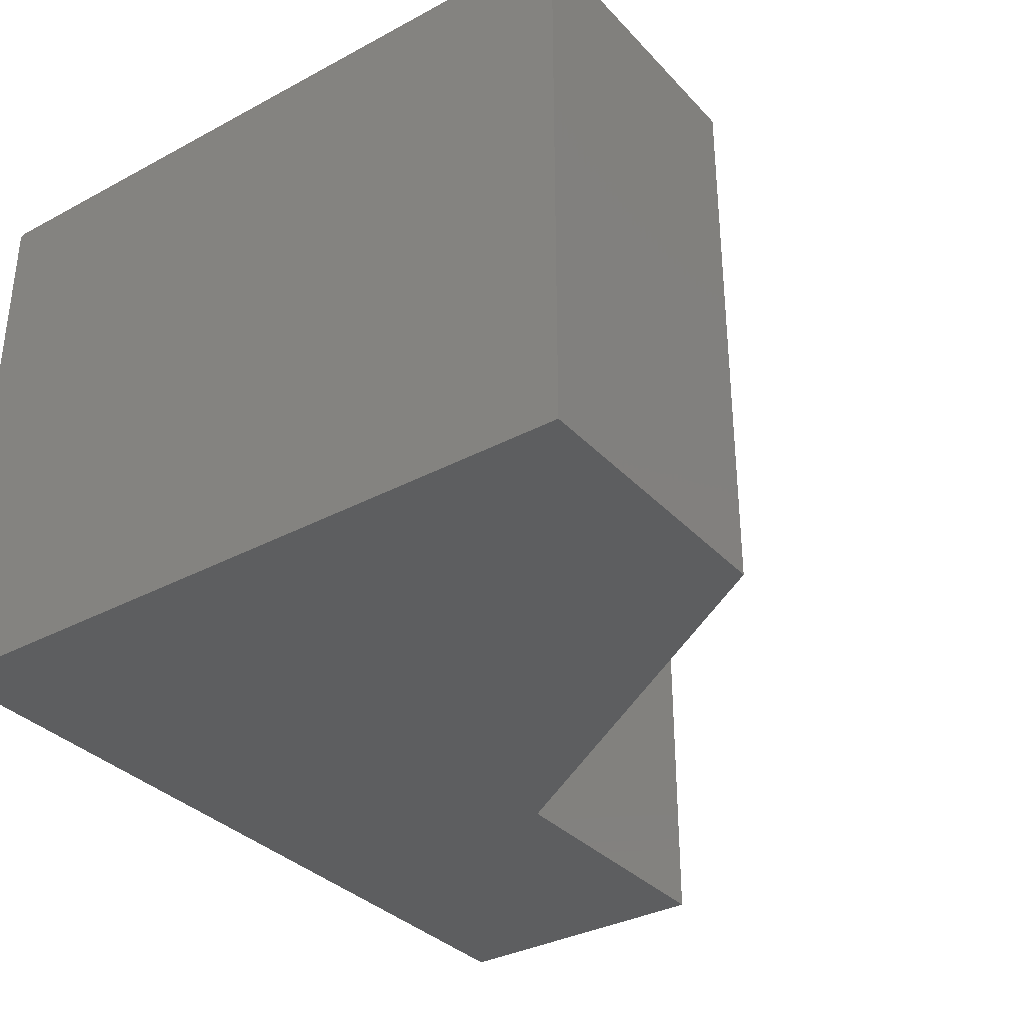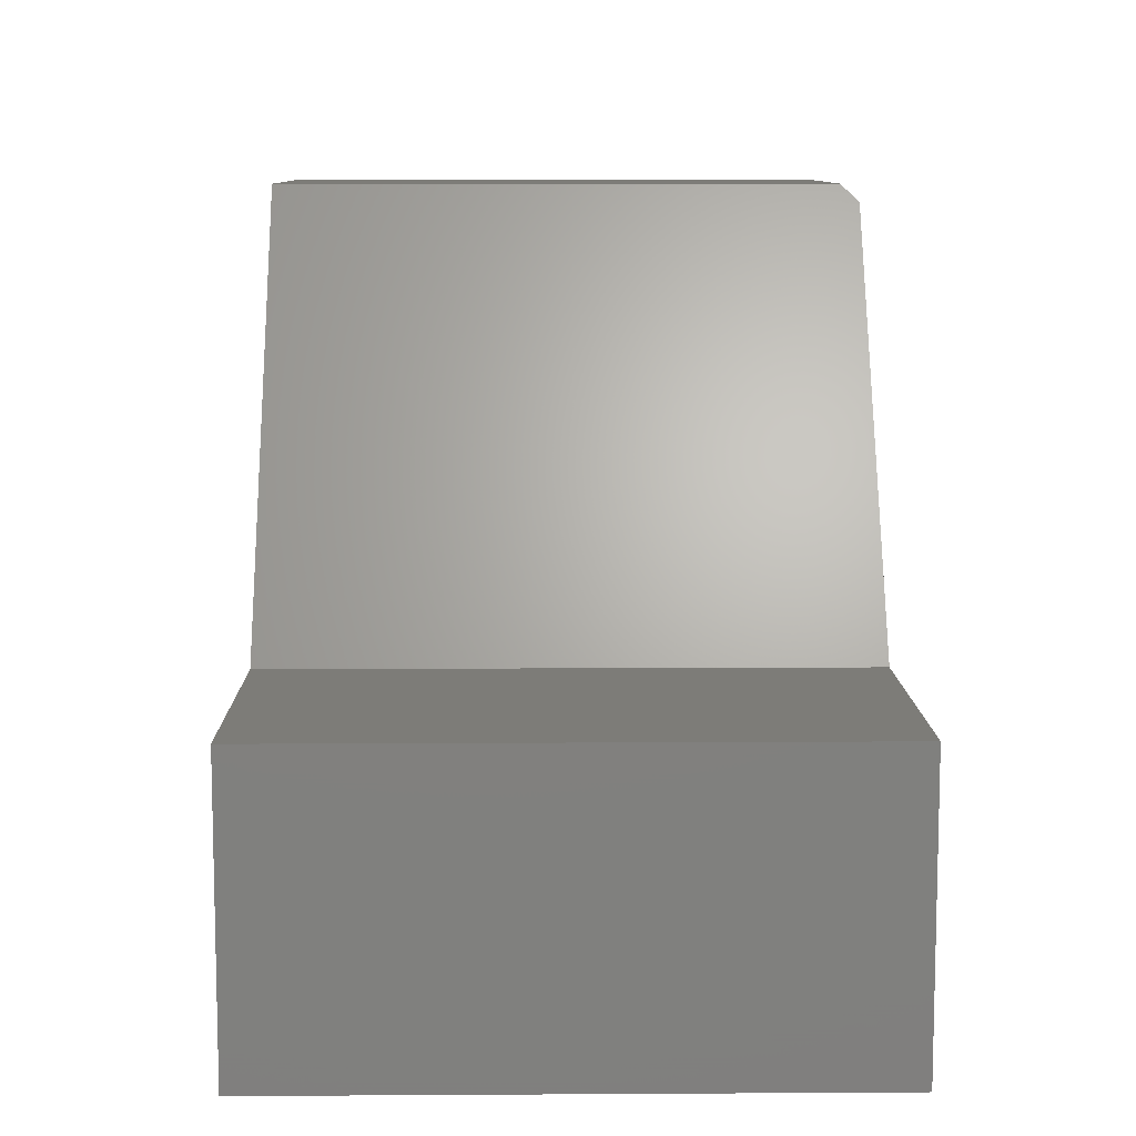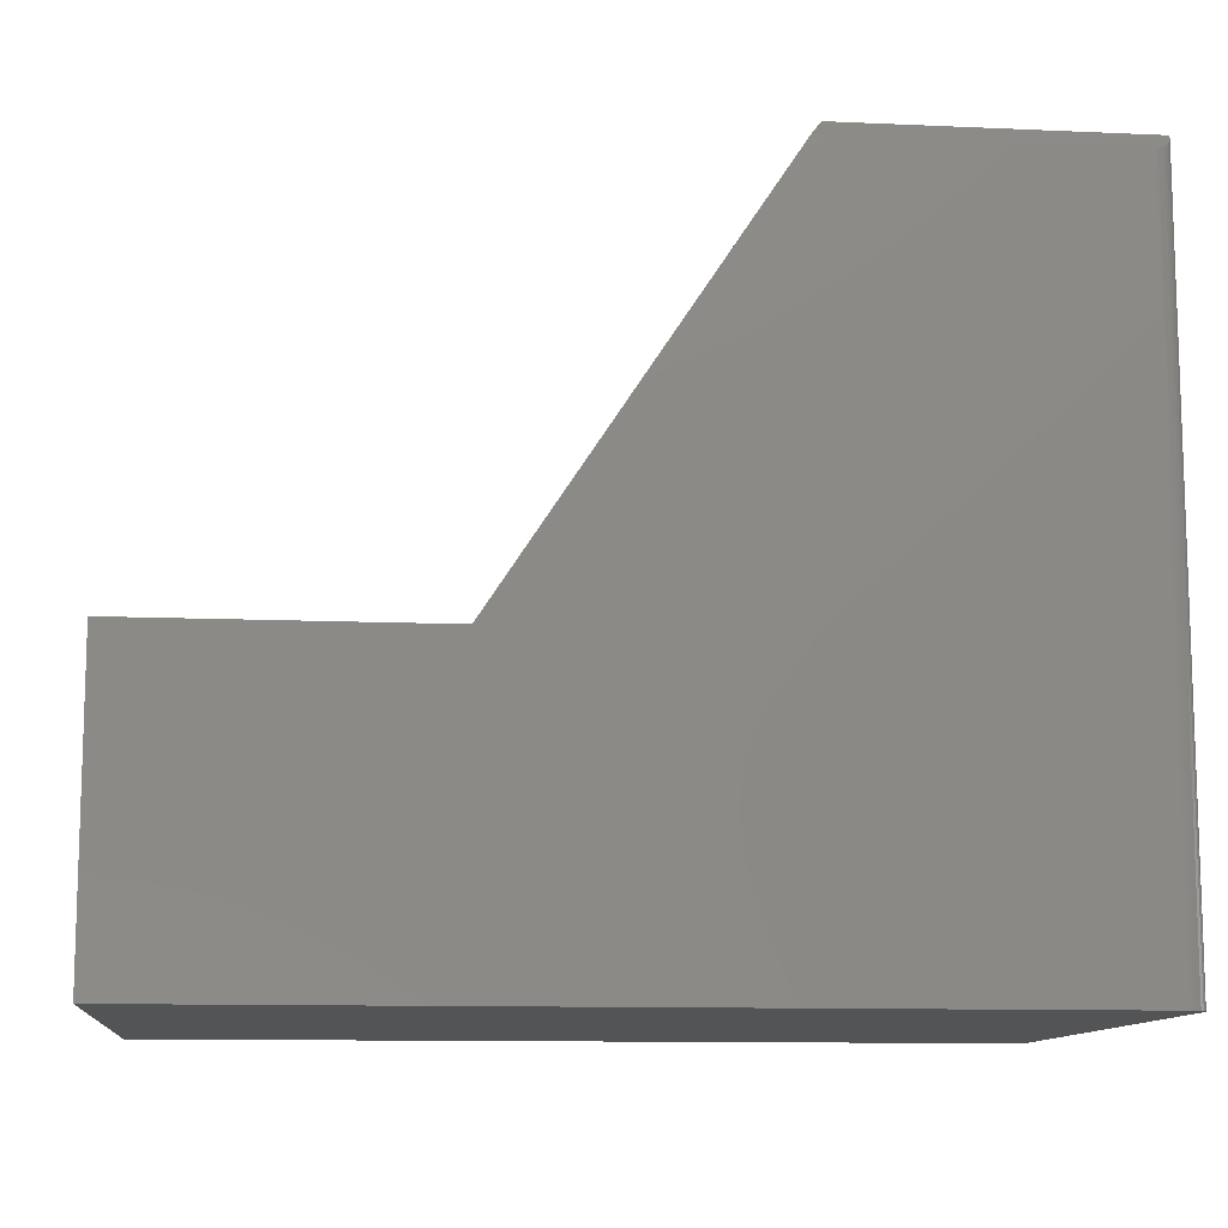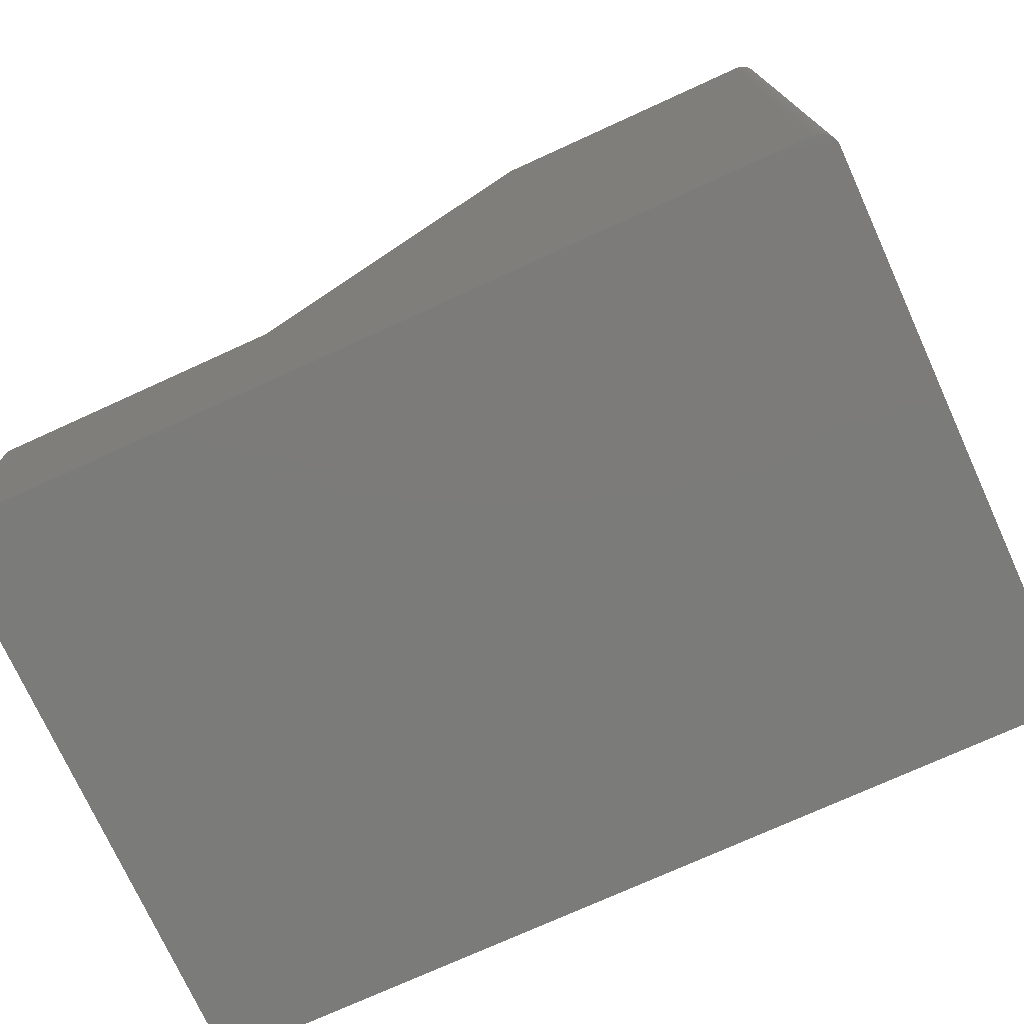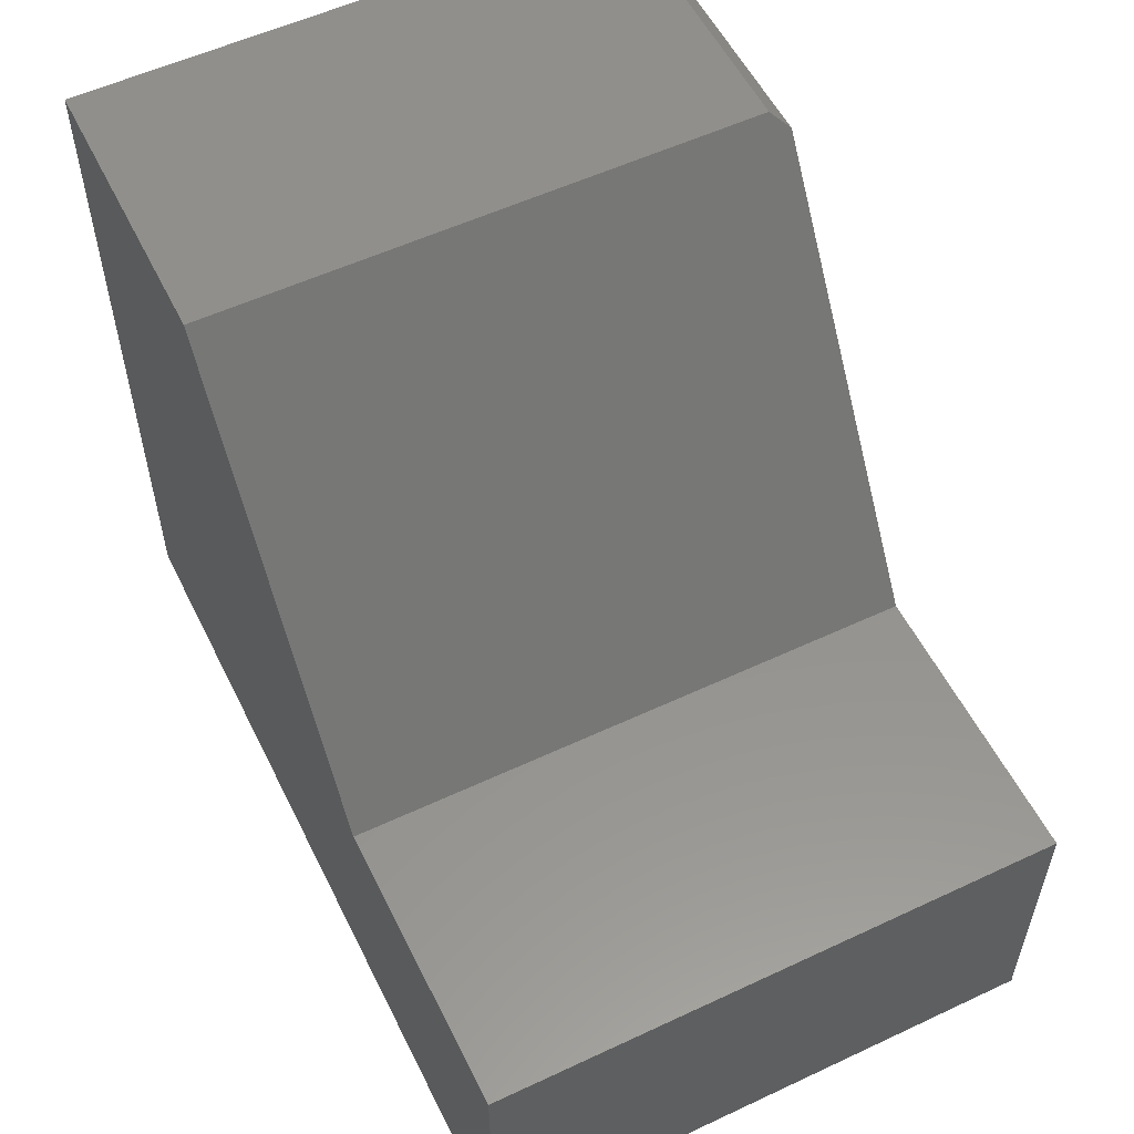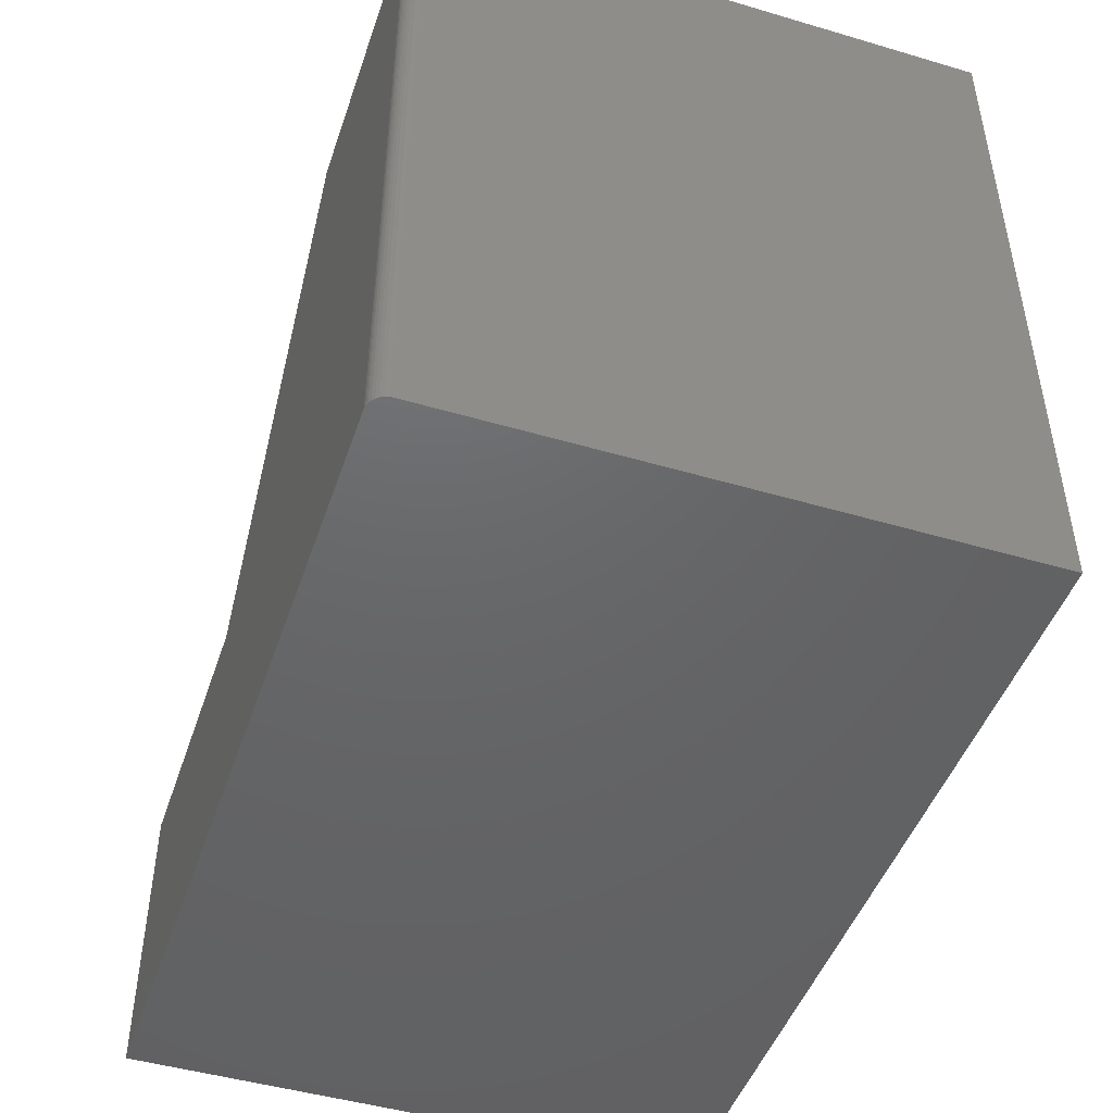
<metadata>
{"format":"stl","ext":"stl","renderer":"f3d","projection":"perspective","resolution":1024,"background":"white","views":[{"elev":-34.1,"azim":-54.1,"up":"+Y"},{"elev":9.4,"azim":89.1,"up":"+Z"},{"elev":-11.3,"azim":173.8,"up":"+Z"},{"elev":-74.5,"azim":-155.5,"up":"+Z"},{"elev":55.6,"azim":63.8,"up":"+Z"},{"elev":-46.9,"azim":-108.5,"up":"+Z"}]}
</metadata>
<code>
# stl→obj: 30 verts, 56 faces
v -0.7344 1.735e-18 0.6081
v -0.7368 -0.0001932 0.6083
v -0.7392 -0.0007658 0.6088
v -0.4974 -0.01562 0.6237
v -0.4871 2.919e-17 0.6081
v -0.7414 -0.001693 0.6098
v -0.7435 -0.002948 0.611
v -0.7453 -0.004499 0.6126
v -0.7468 -0.006139 0.6142
v -0.7487 -0.009342 0.6174
v -0.7497 -0.0125 0.6206
v -0.75 -0.01562 0.6237
v -0.7344 1.735e-18 -9.568e-19
v -0.2526 5.522e-17 0.2526
v 1.547e-17 8.327e-17 0.2526
v 0 8.327e-17 -4.592e-17
v -0.75 -0.5 0.6237
v -0.75 -0.5 0
v -0.75 -0.01562 0
v -0.7497 -0.01258 -1.838e-20
v -0.7488 -0.009646 -7.283e-20
v 0 -0.5 -4.592e-17
v -0.7404 -0.001189 -5.906e-19
v -0.7374 -0.0003002 -7.701e-19
v -0.7474 -0.006944 -1.612e-19
v -0.7454 -0.004576 -2.802e-19
v -0.7431 -0.002633 -4.252e-19
v -0.4974 -0.5 0.6237
v -0.2526 -0.5 0.2526
v 1.547e-17 -0.5 0.2526
f 1 2 3
f 1 4 5
f 3 6 7
f 3 7 8
f 3 8 9
f 3 9 10
f 3 10 11
f 12 4 1
f 12 1 3
f 12 3 11
f 13 1 5
f 13 5 14
f 13 14 15
f 13 15 16
f 17 12 18
f 18 12 19
f 19 20 21
f 22 18 23
f 22 23 24
f 22 24 13
f 22 13 16
f 18 19 21
f 18 21 25
f 18 25 26
f 18 26 27
f 18 27 23
f 4 12 28
f 28 12 17
f 19 11 20
f 19 12 11
f 24 23 3
f 3 23 6
f 6 23 27
f 6 27 7
f 7 27 26
f 7 26 8
f 8 26 25
f 8 25 9
f 9 25 21
f 9 21 10
f 10 21 20
f 10 20 11
f 1 13 2
f 2 13 24
f 2 24 3
f 28 29 4
f 4 29 14
f 4 14 5
f 18 22 30
f 18 30 29
f 18 29 28
f 18 28 17
f 15 14 30
f 30 14 29
f 16 15 22
f 22 15 30

</code>
